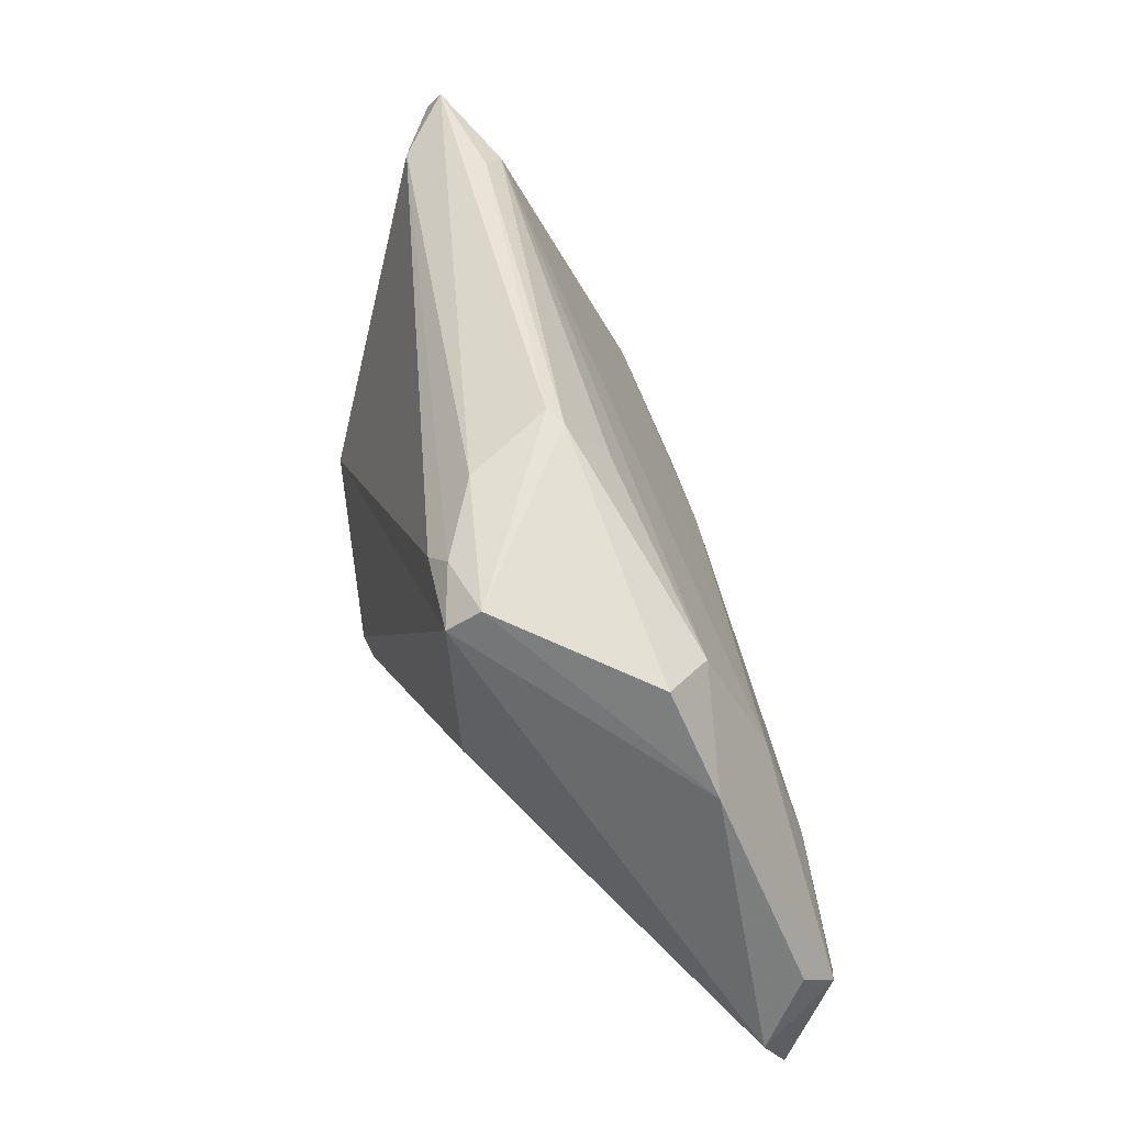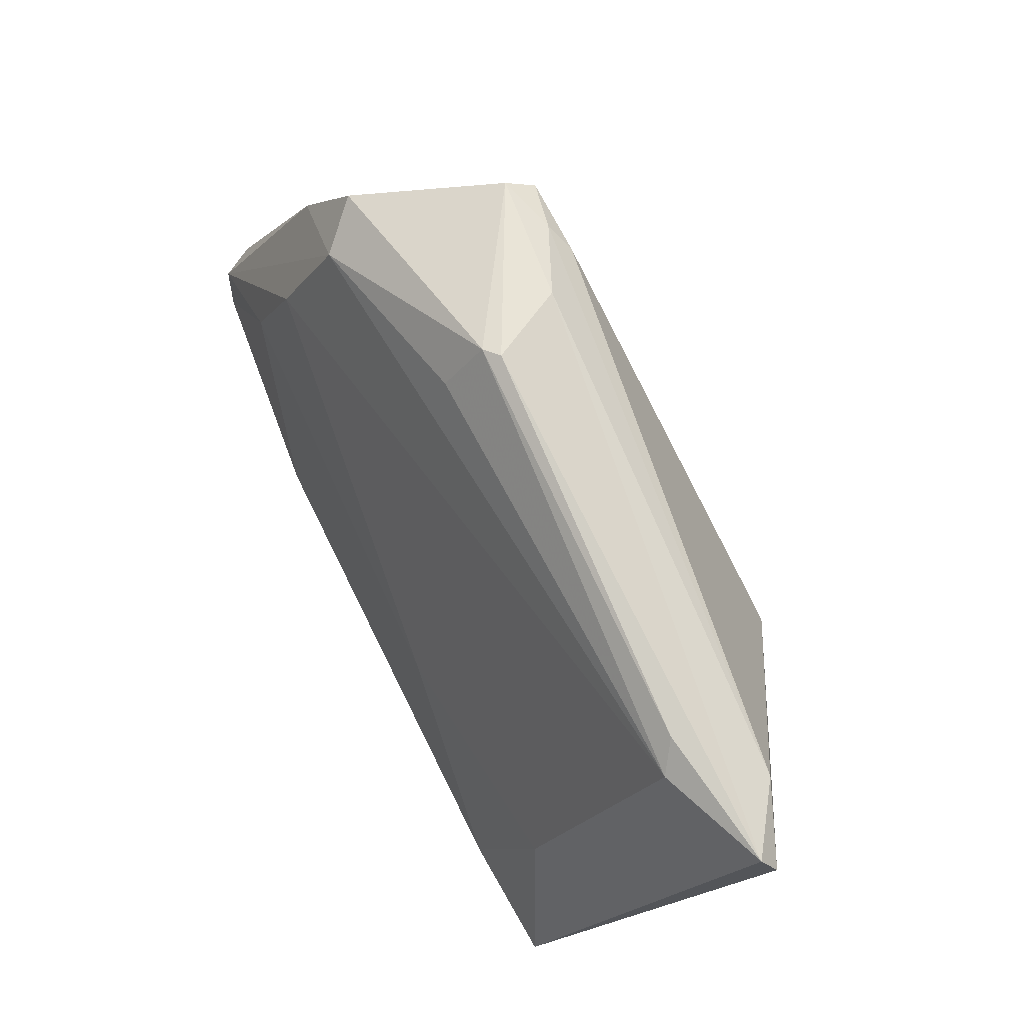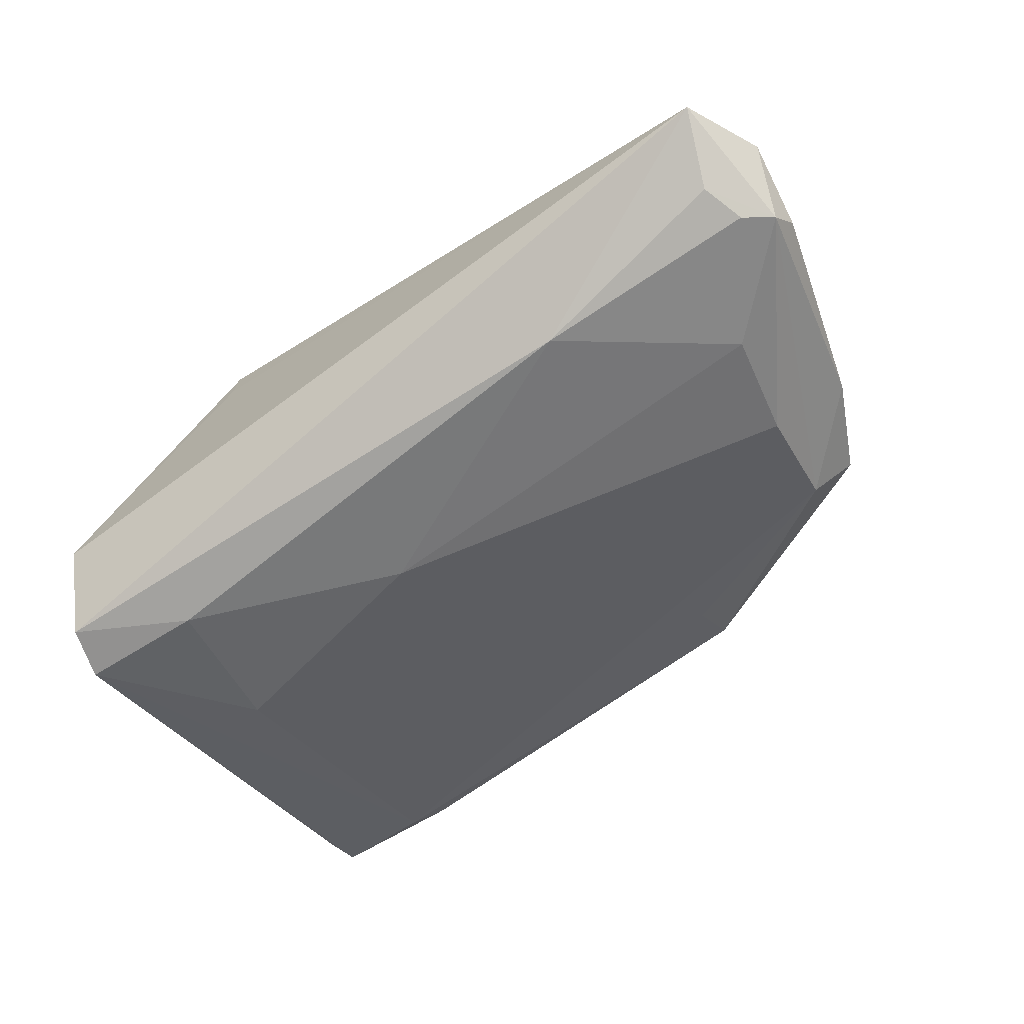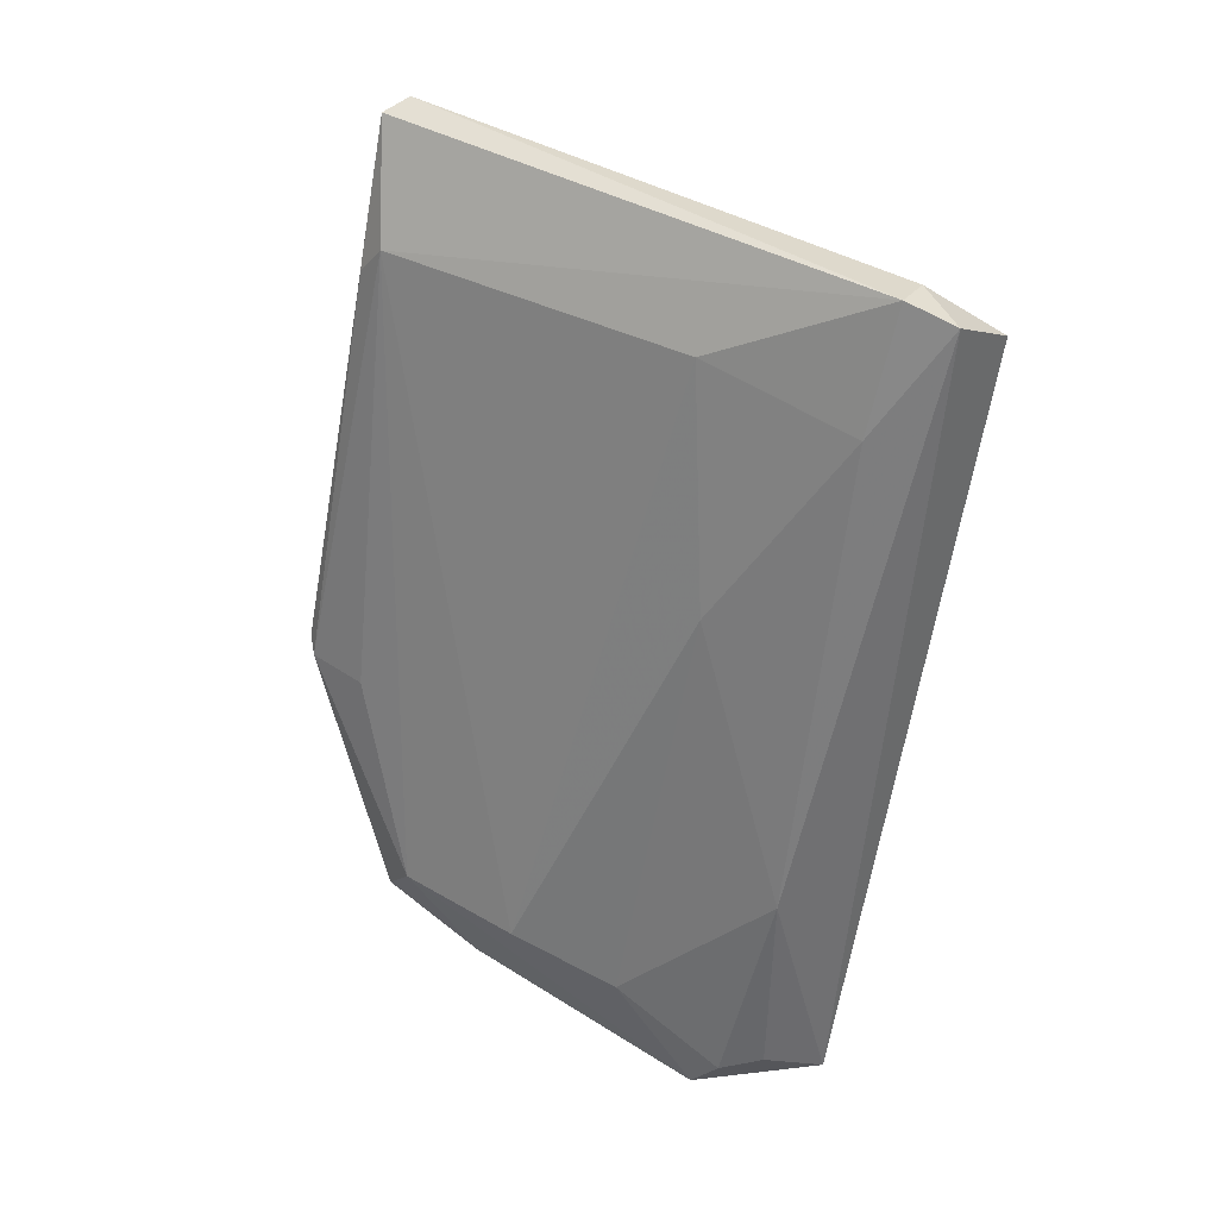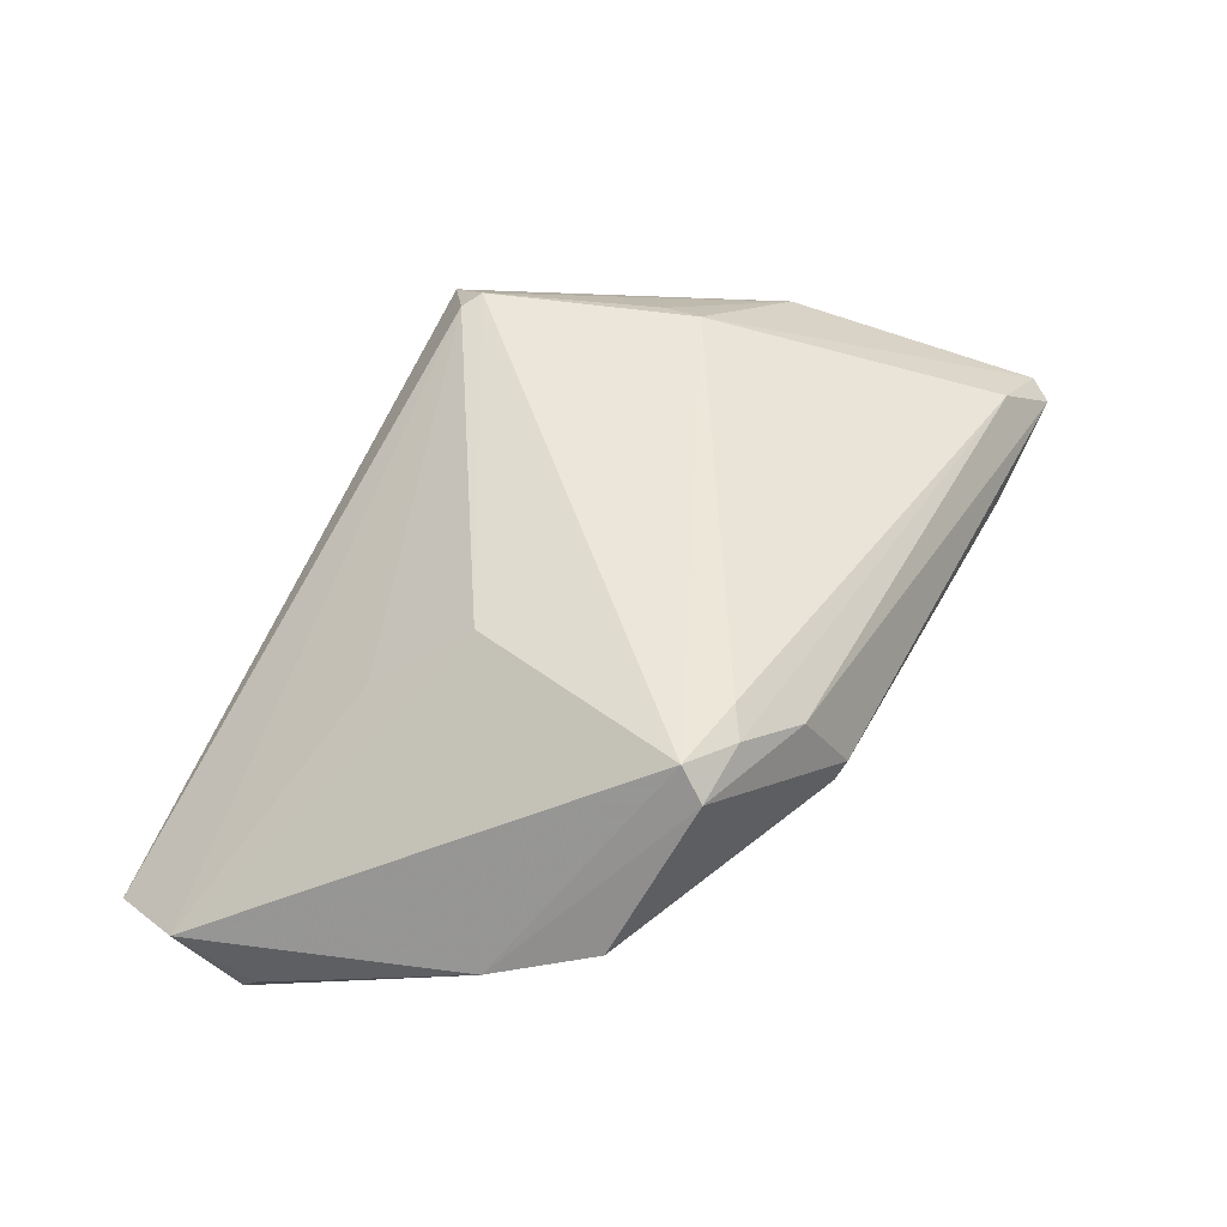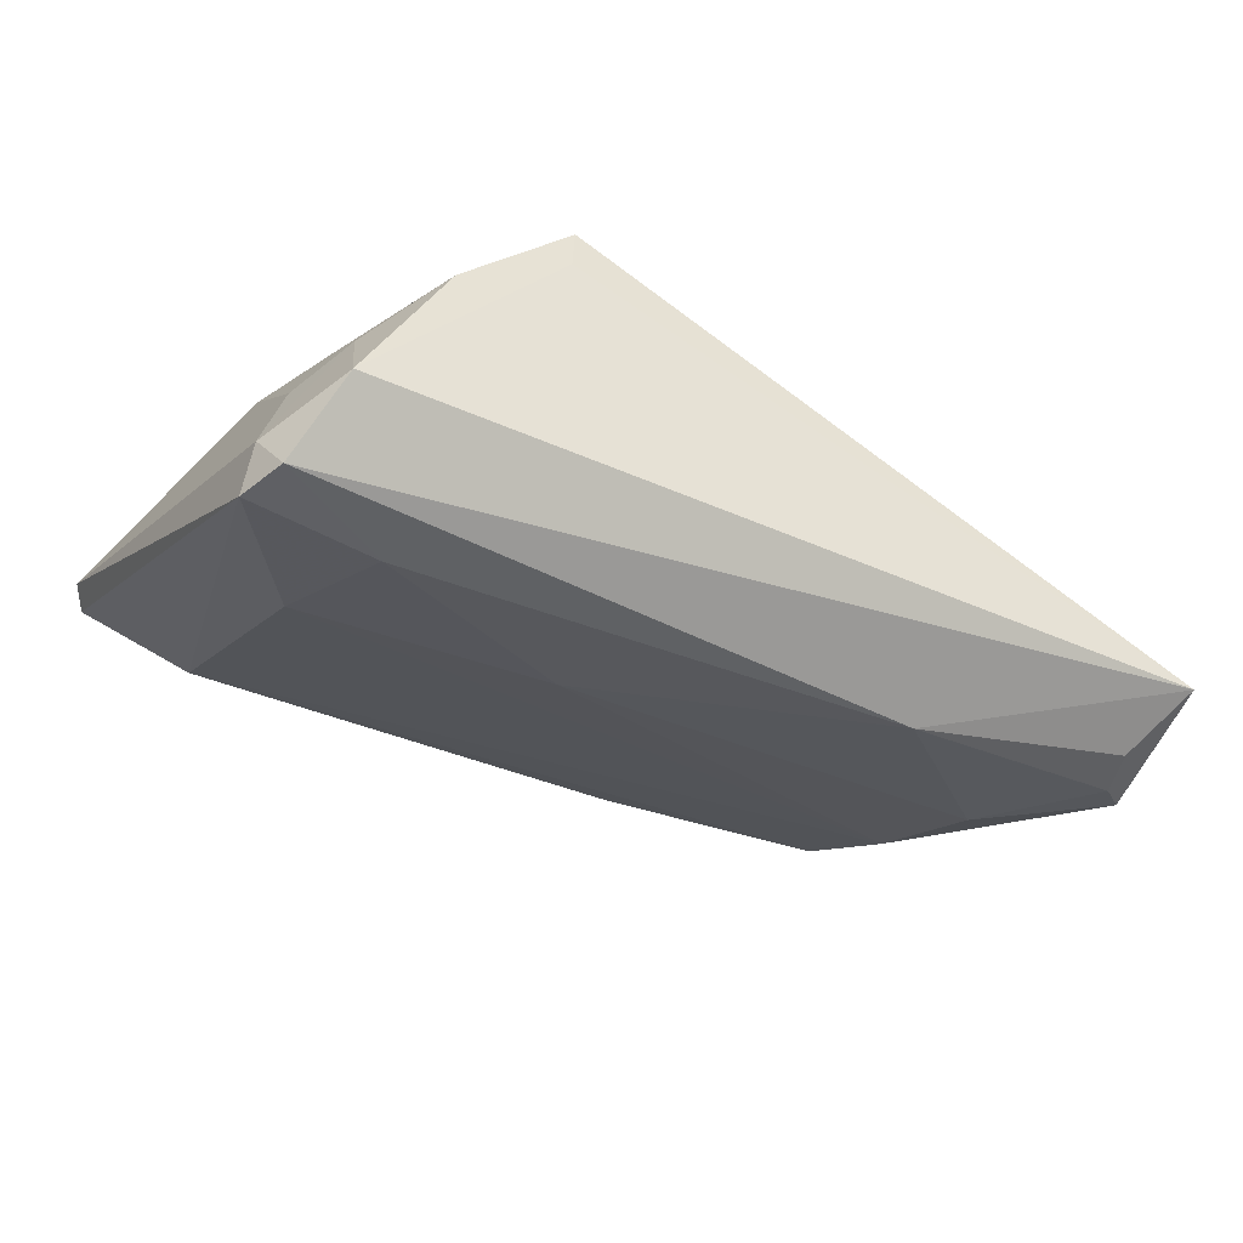
<metadata>
{"format":"obj","ext":"obj","renderer":"f3d","projection":"perspective","resolution":1024,"background":"white","views":[{"elev":44.6,"azim":78.0,"up":"+Y"},{"elev":78.6,"azim":-116.5,"up":"+Y"},{"elev":-68.3,"azim":36.7,"up":"+Z"},{"elev":-59.3,"azim":-98.4,"up":"+Z"},{"elev":45.7,"azim":118.2,"up":"+Z"},{"elev":-41.5,"azim":-27.8,"up":"+Z"}]}
</metadata>
<code>
v 0.0112 0.03473 0.004164
v 0.02512 0.02795 0.01755
v -0.05055 -0.02785 -0.02278
v -0.02808 -0.008093 0.0227
v -0.05479 0.03257 0.004367
v 0.0229 -0.02292 -0.02364
v 0.0218 0.02576 0.01918
v 0.03172 0.0246 0.01907
v -0.04704 -0.03473 -0.01455
v 0.04762 0.009732 -0.006743
v 0.03675 0.01958 -0.007706
v 0.04118 -0.006899 -0.01877
v 0.0291 -0.01484 0.008132
v -0.03765 0.03302 0.001621
v -0.05651 0.02977 0.005859
v -0.01963 -0.02825 0.02331
v 0.05364 -0.01807 -0.0197
v 0.01307 0.03407 0.002569
v 0.05026 -0.02087 -0.02081
v -0.02421 -0.03473 0.01344
v 0.03829 0.006285 -0.0146
v -0.04454 -0.02011 0.003308
v -0.01199 -0.008207 -0.02031
v 0.05244 -0.03473 -0.01551
v -0.03728 -0.02056 -0.02364
v 0.05479 -0.01512 -0.01566
v 0.04211 0.02154 -0.002276
v 0.04866 -0.02627 -0.02018
v -0.04136 0.03098 -0.0009239
v 0.01635 0.03146 0.01357
v -0.04111 -0.002917 -0.01717
v -0.03412 -0.03219 0.009339
v 0.03267 0.02762 0.01536
v -0.05246 -0.02421 -0.01745
v 0.05651 -0.02461 -0.01128
v -0.05261 -0.02158 -0.02269
v -0.02389 -0.03464 0.01861
v -0.0448 -0.02727 -0.0022
v -0.04625 0.0004766 0.01428
v -0.0467 0.0295 0.01023
v 0.01282 0.02796 -0.002687
v -0.03702 -0.03397 0.005359
v 0.02342 -0.004242 0.01673
v -0.02749 -0.003056 0.02364
v -0.04882 -0.02044 -0.00534
v -0.01714 -0.02975 0.02244
f 35 8 43
f 35 43 13
f 20 24 37
f 37 9 20
f 20 9 24
f 42 9 37
f 24 9 3
f 3 6 24
f 3 34 36
f 9 34 3
f 15 44 40
f 39 44 15
f 36 34 15
f 16 39 37
f 16 43 8
f 8 44 16
f 40 44 7
f 7 44 8
f 36 29 31
f 11 29 41
f 11 27 10
f 35 26 10
f 10 8 35
f 10 33 8
f 27 33 10
f 6 23 12
f 6 12 19
f 37 39 32
f 32 42 37
f 39 42 32
f 9 42 38
f 38 34 9
f 5 29 36
f 36 15 5
f 5 15 40
f 4 44 39
f 39 16 4
f 4 16 44
f 46 13 43
f 43 16 46
f 46 24 35
f 35 13 46
f 37 24 46
f 46 16 37
f 36 31 25
f 25 31 23
f 25 23 6
f 25 3 36
f 6 3 25
f 18 33 27
f 1 33 18
f 18 27 11
f 11 41 18
f 18 41 29
f 30 33 1
f 1 5 30
f 30 5 40
f 21 12 23
f 21 29 11
f 21 31 29
f 23 31 21
f 24 6 28
f 6 19 28
f 35 24 17
f 17 26 35
f 24 28 17
f 17 28 19
f 17 10 26
f 17 19 12
f 12 21 17
f 11 10 17
f 17 21 11
f 22 42 39
f 22 38 42
f 34 38 45
f 39 15 45
f 45 15 34
f 45 22 39
f 38 22 45
f 29 5 14
f 14 5 1
f 14 18 29
f 1 18 14
f 8 33 2
f 33 30 2
f 2 7 8
f 40 7 2
f 2 30 40

</code>
